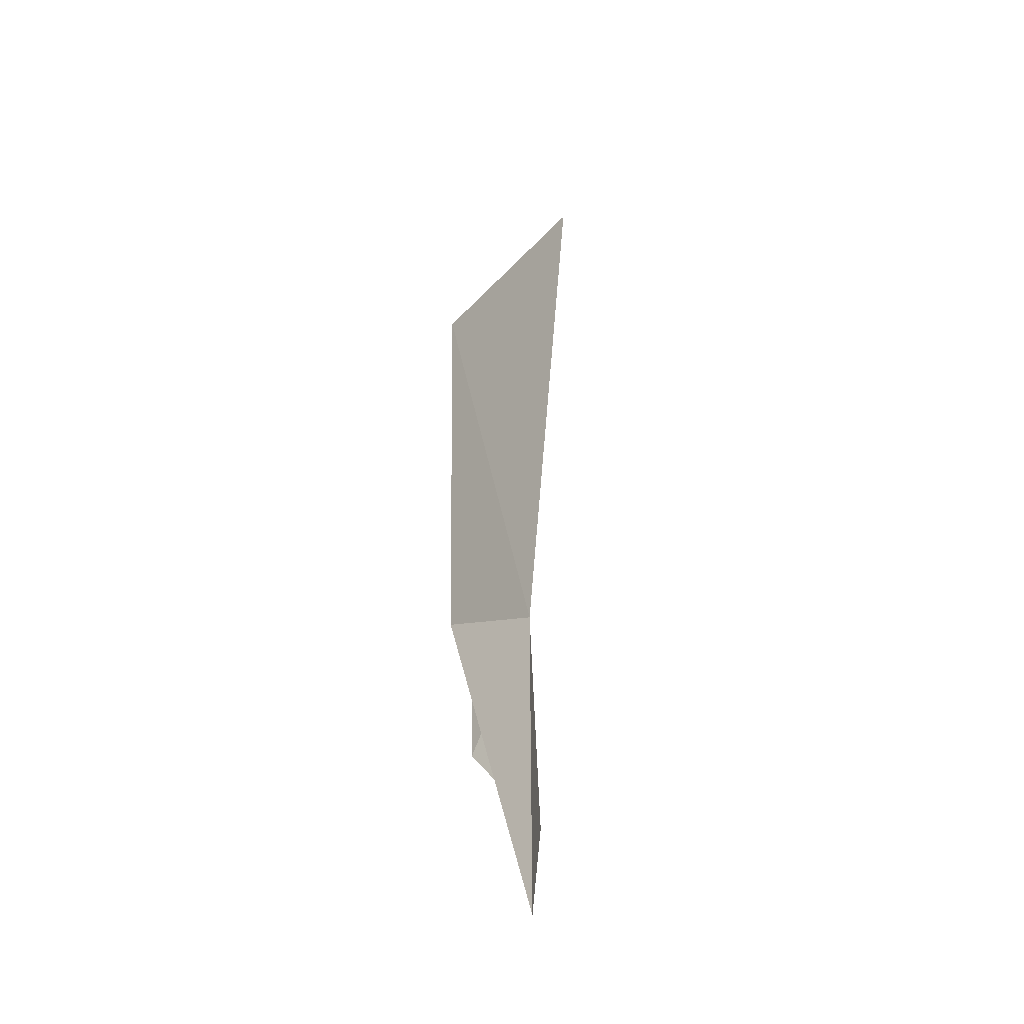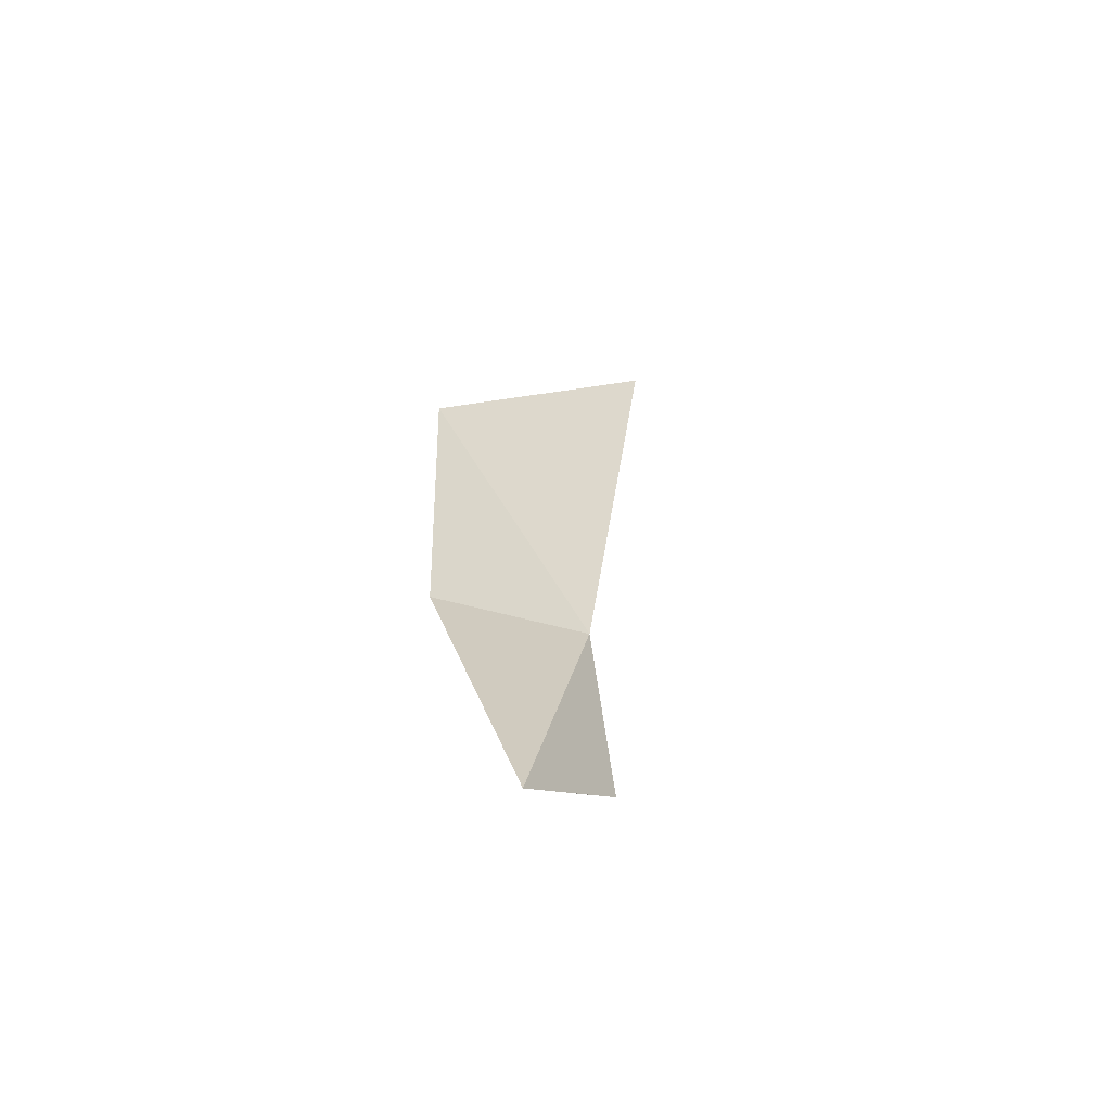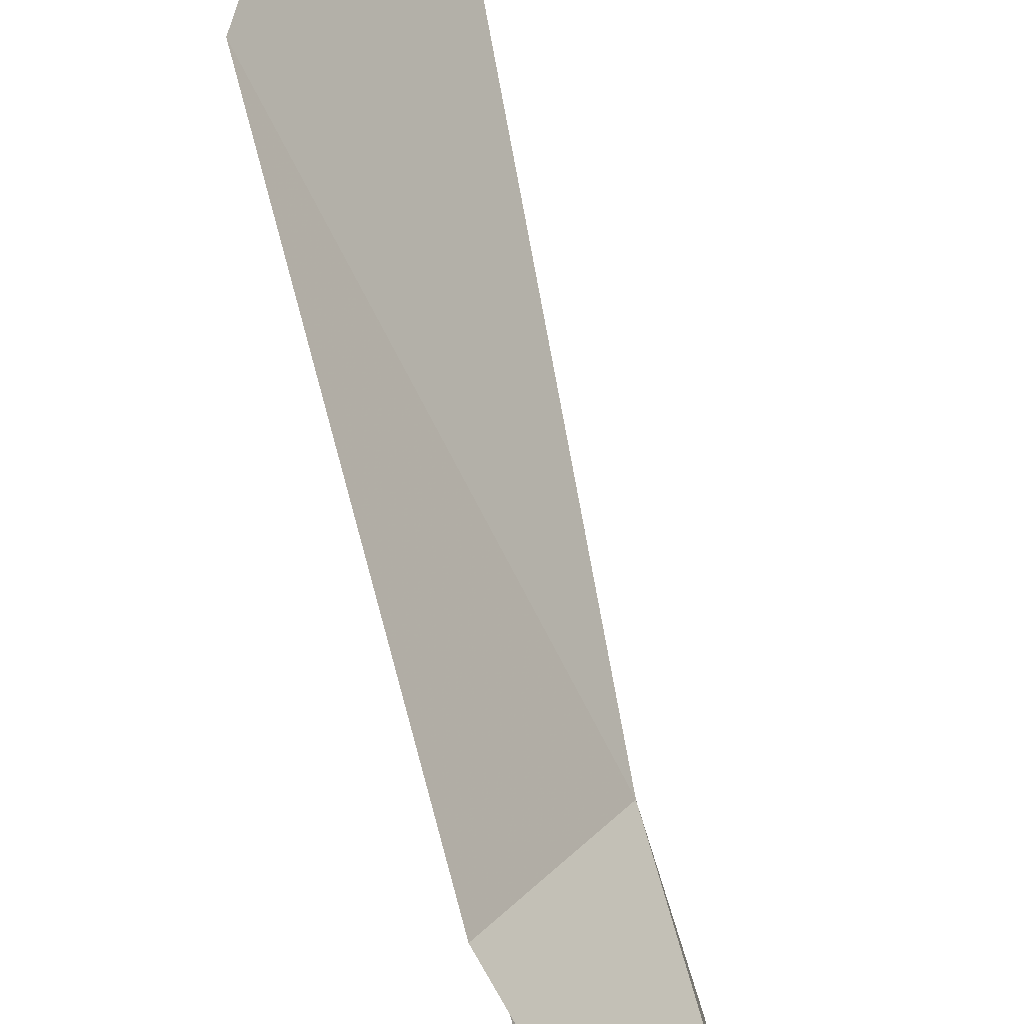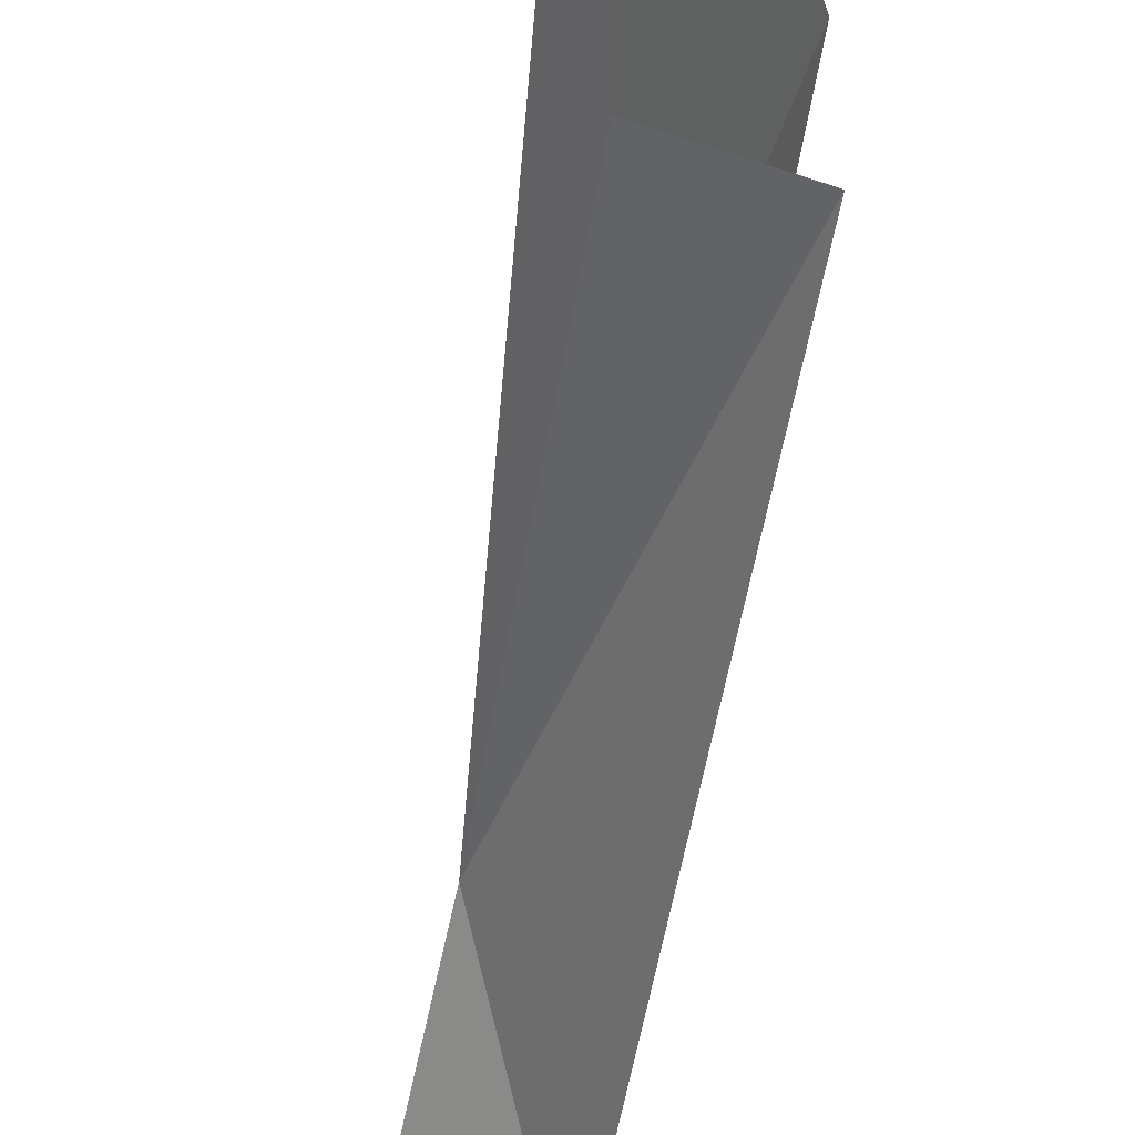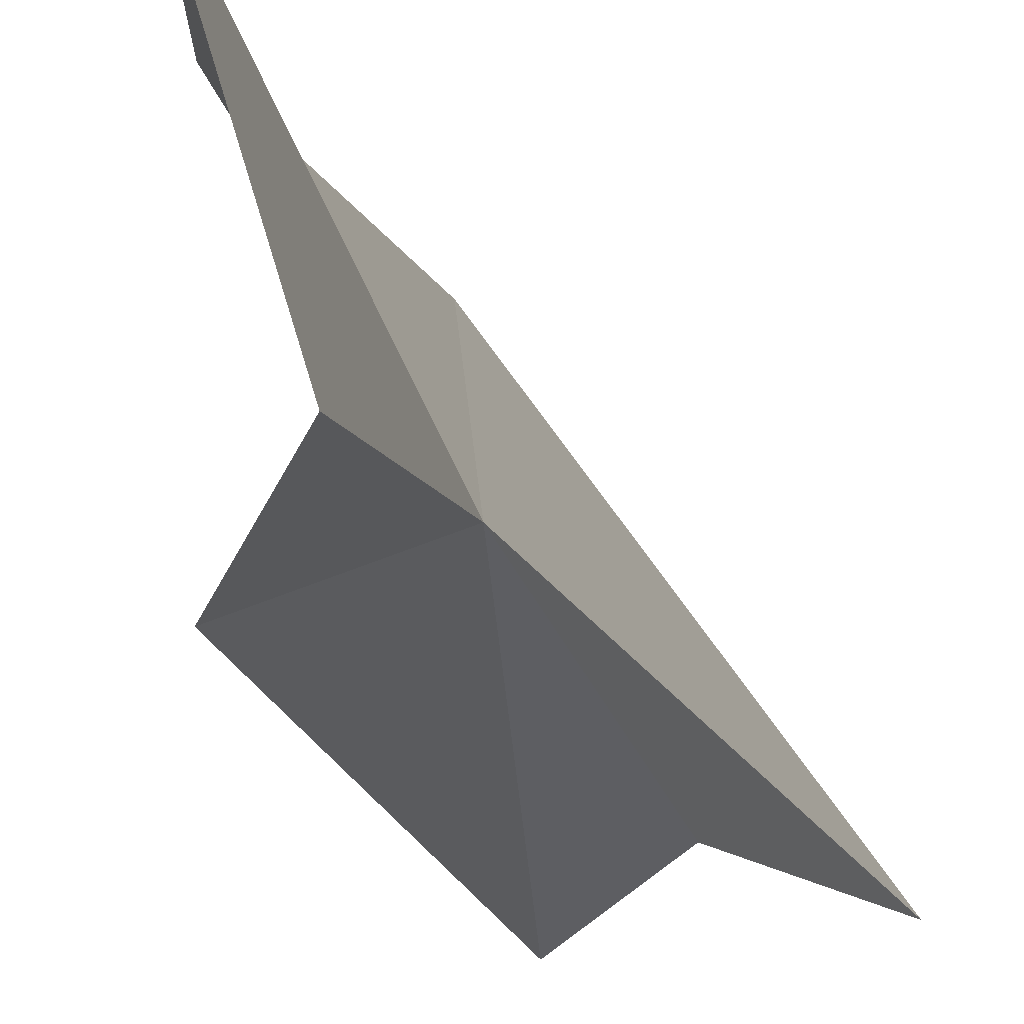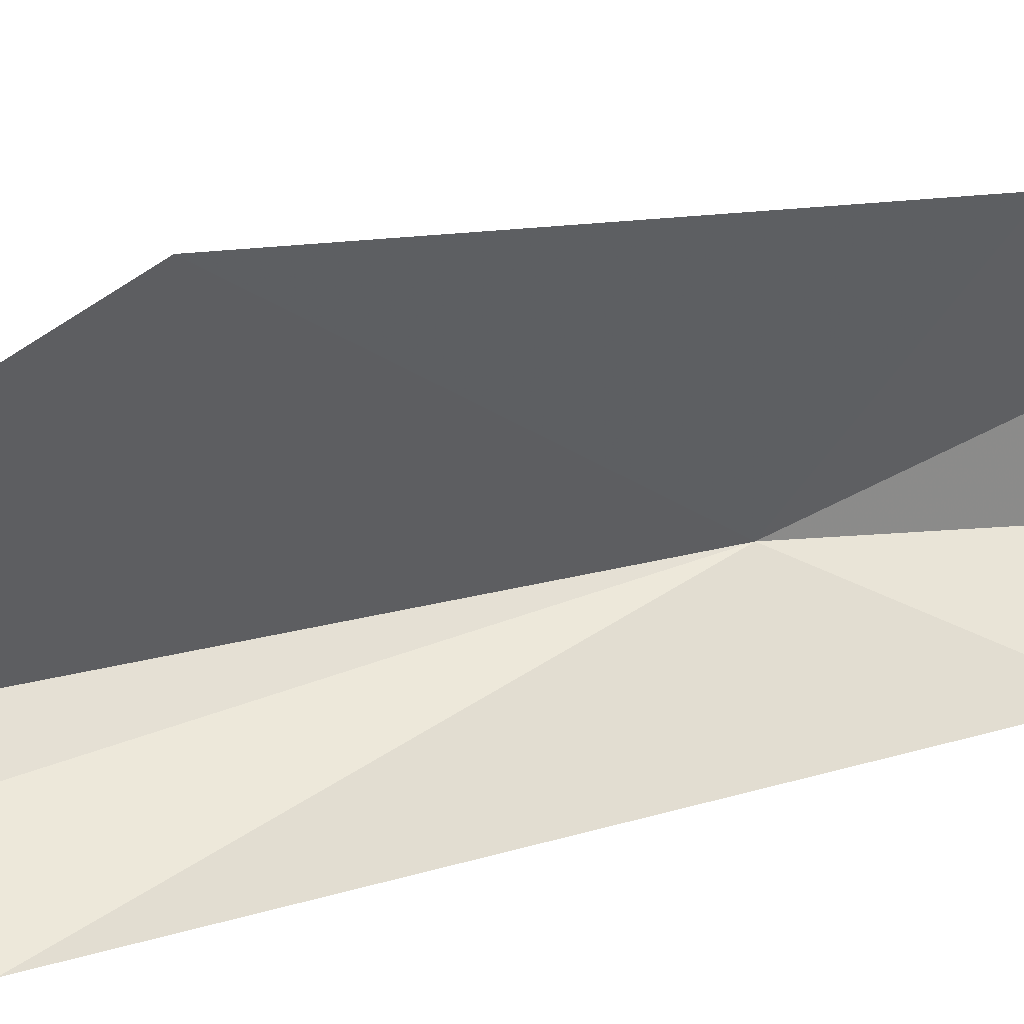
<metadata>
{"format":"obj","ext":"obj","renderer":"f3d","projection":"perspective","resolution":1024,"background":"white","views":[{"elev":-27.7,"azim":178.6,"up":"+Z"},{"elev":-57.6,"azim":-151.4,"up":"+Z"},{"elev":70.4,"azim":165.8,"up":"+Y"},{"elev":-59.1,"azim":-9.2,"up":"+Y"},{"elev":-14.2,"azim":-164.8,"up":"+Y"},{"elev":18.1,"azim":67.0,"up":"+Y"}]}
</metadata>
<code>
v -7.273 2.871 4.685
v -7.328 2.768 3.545
v -7.258 3.45 2.922
v -6.859 3.634 4.298
v -6.97 2.552 4.012
v -6.934 2.366 6.348
v -7.279 2.588 6.308
v -7.507 2.62 7.56
v -6.84 3.698 6.014
f 1 3 2
f 1 4 3
f 1 2 5
f 1 5 6
f 1 6 7
f 1 7 8
f 1 9 4
f 1 8 9

</code>
